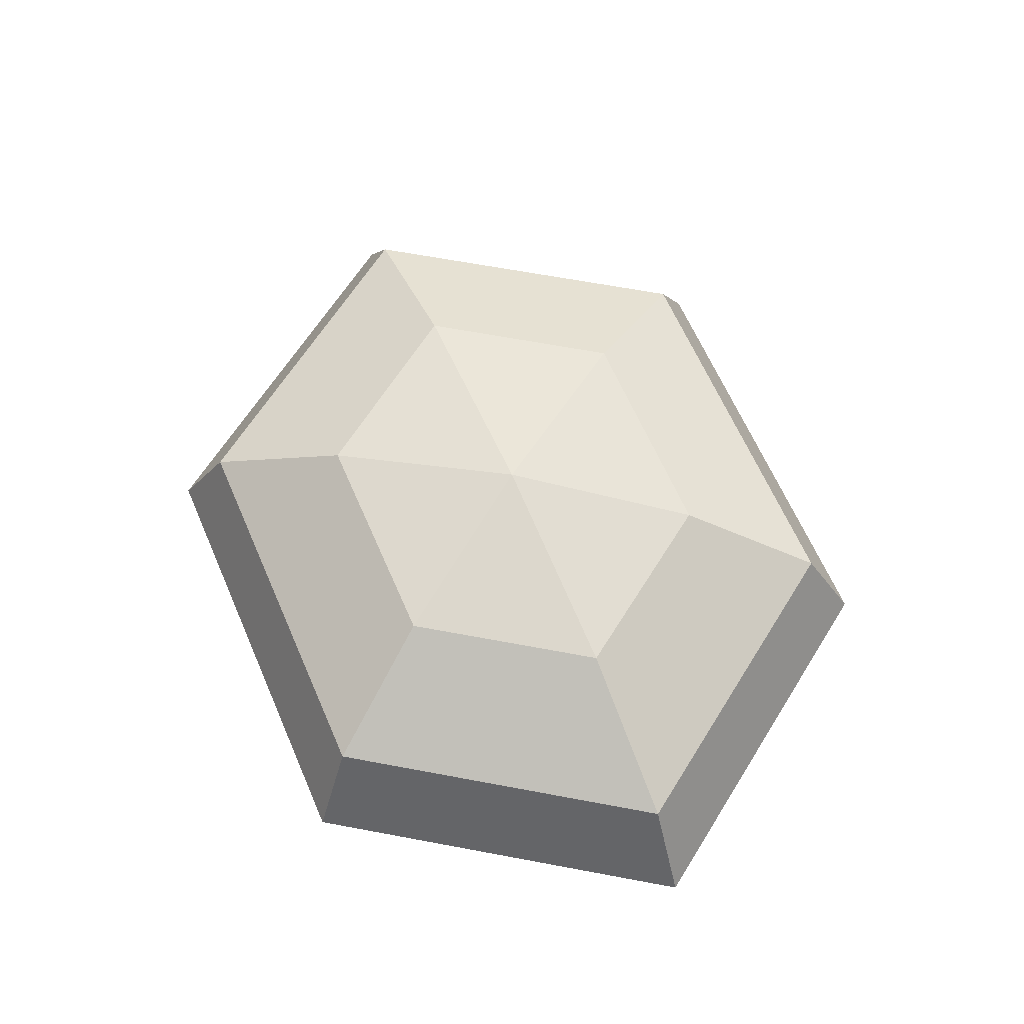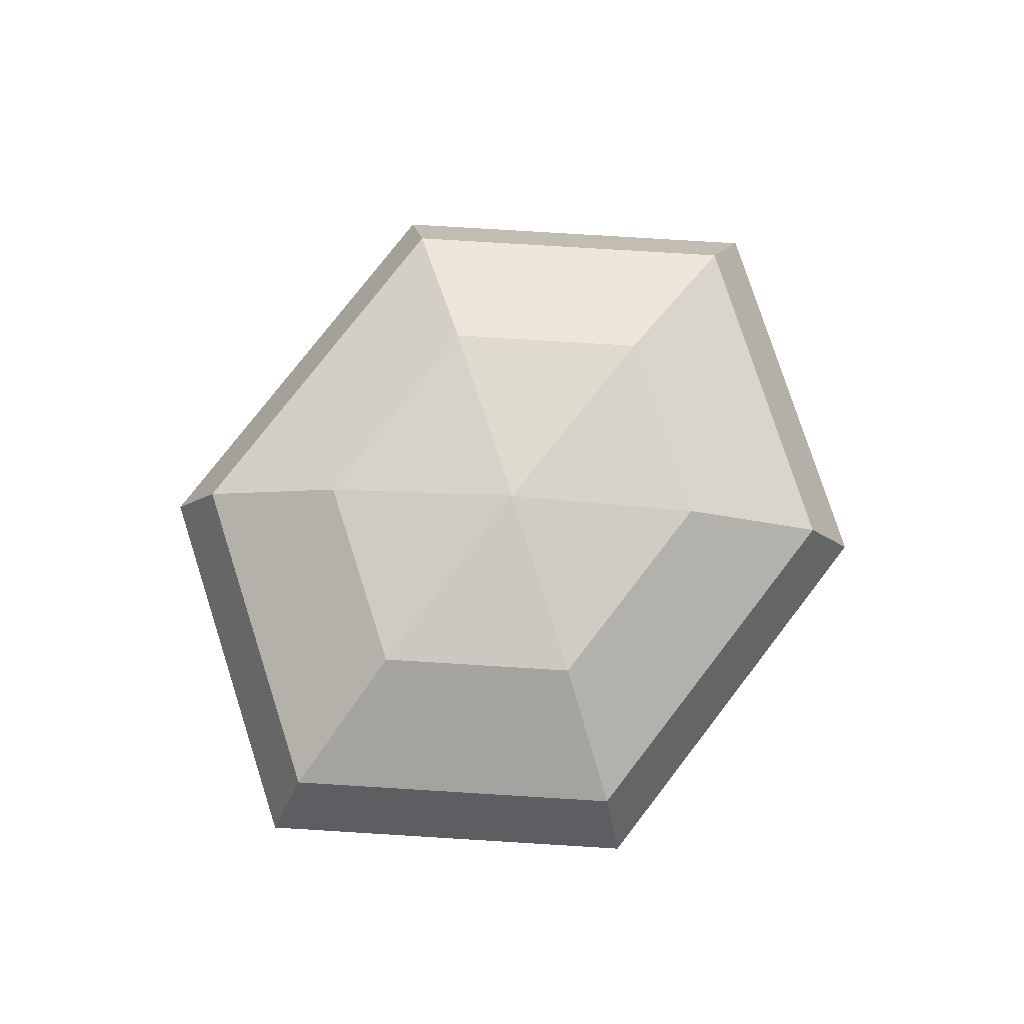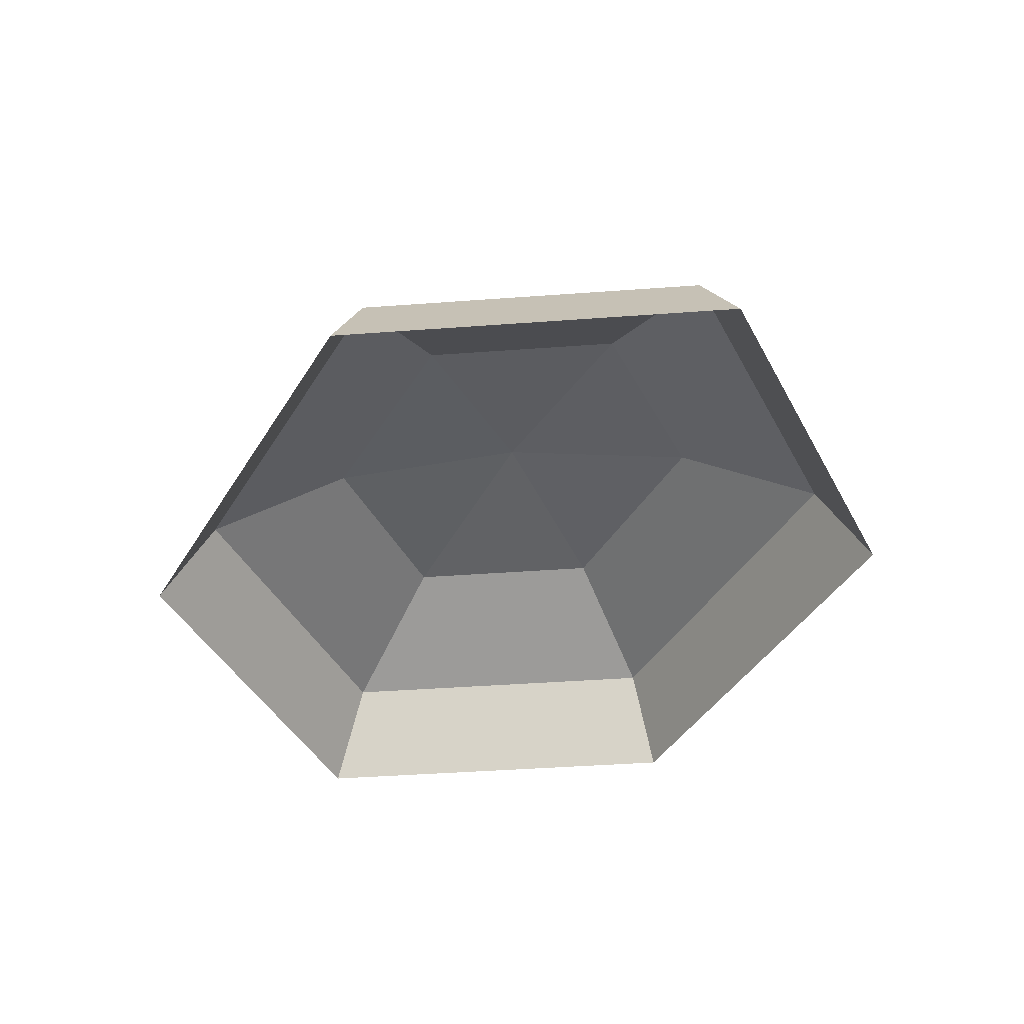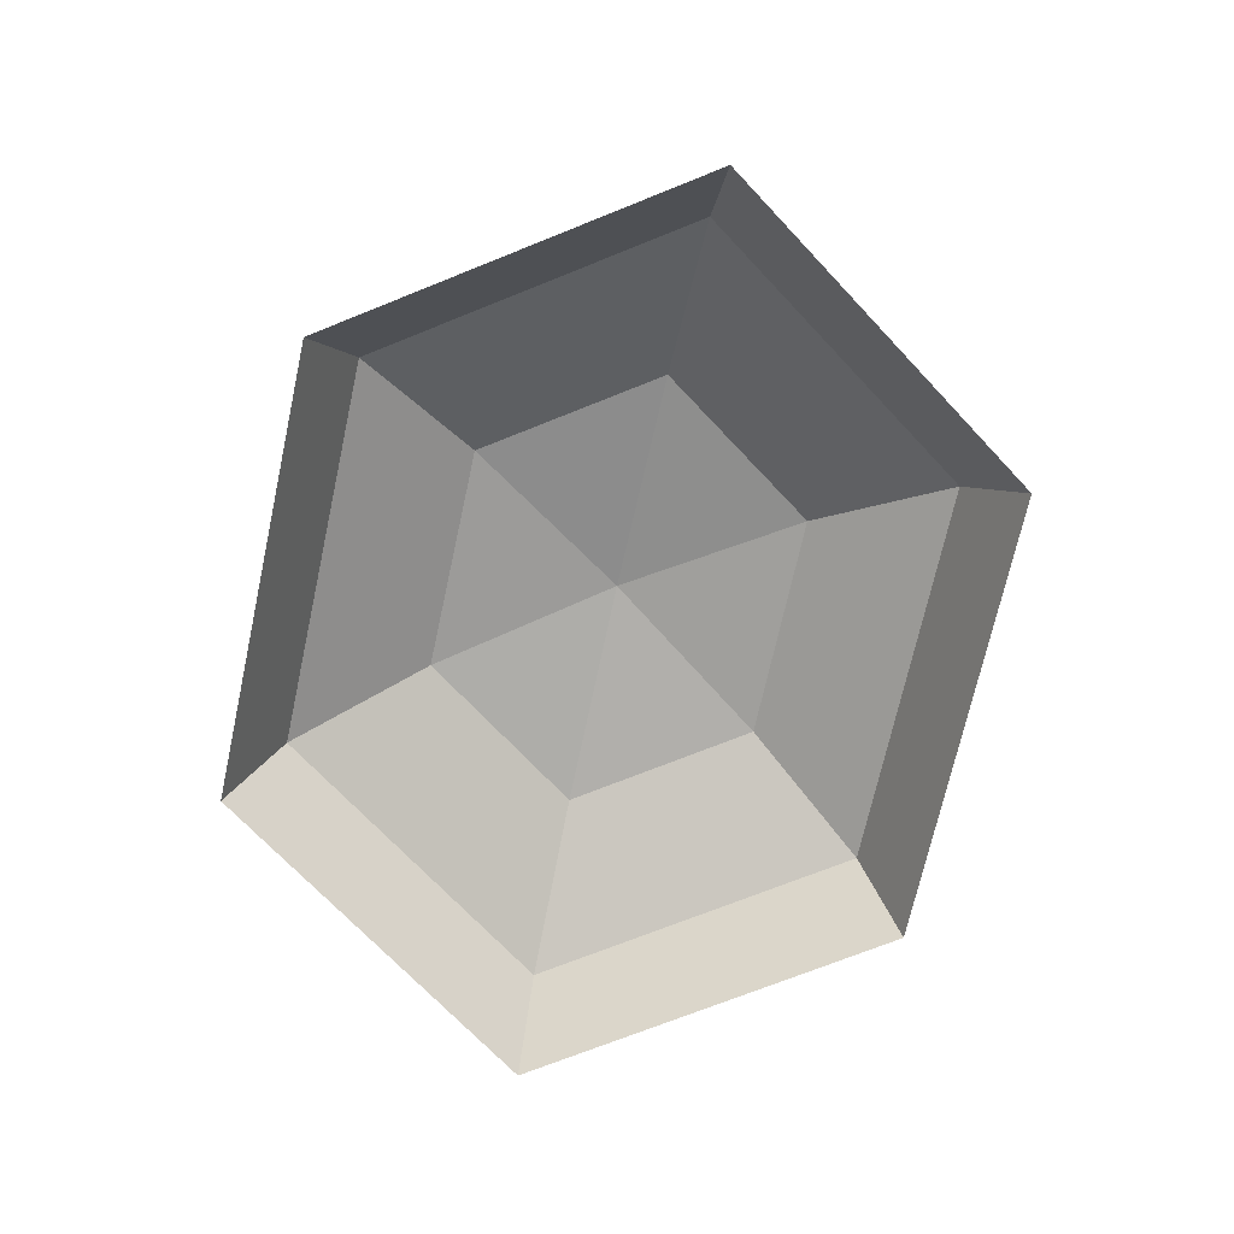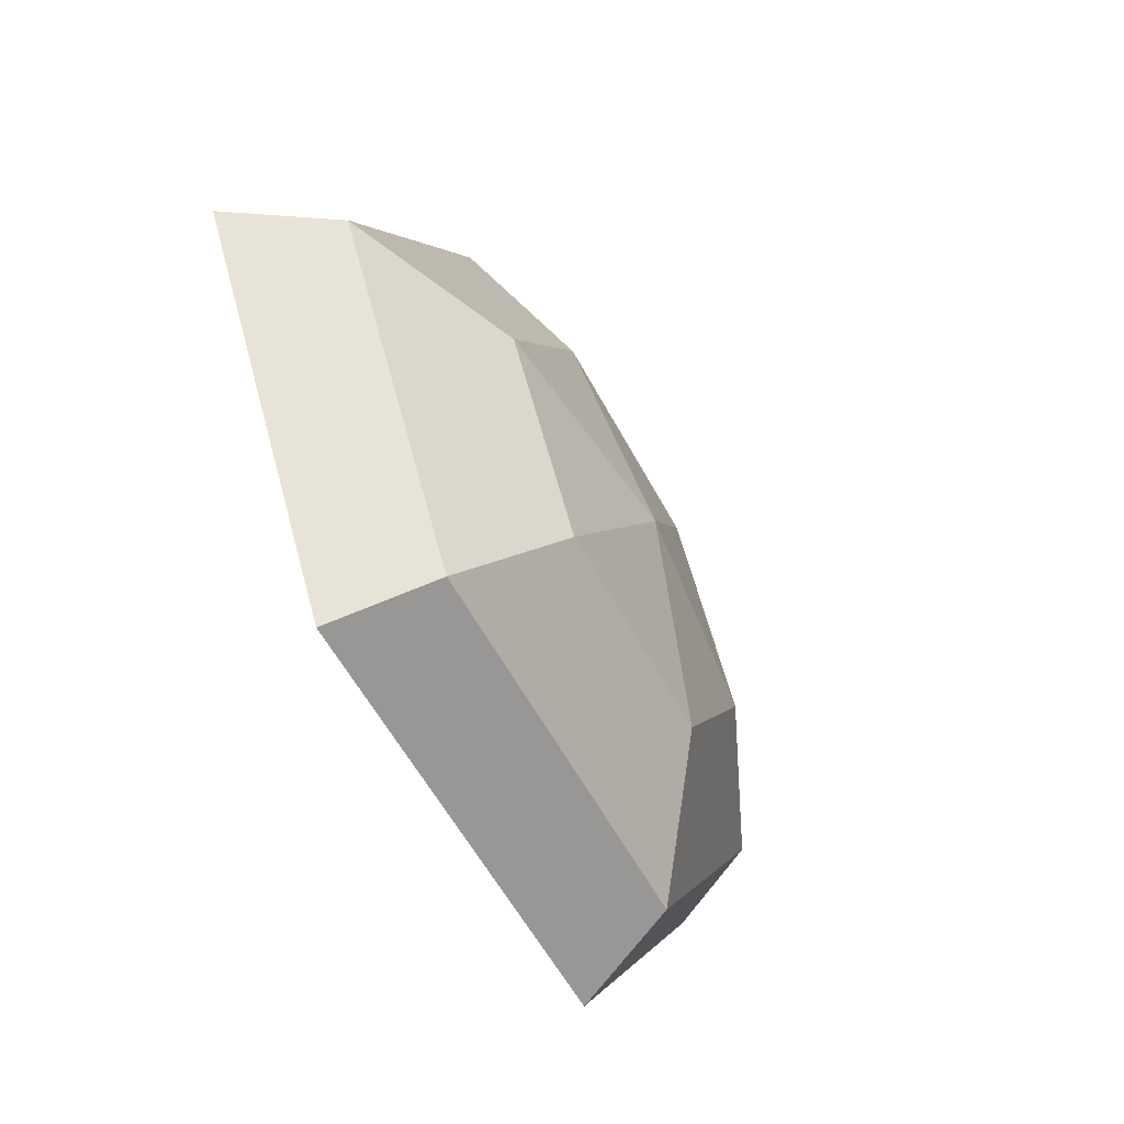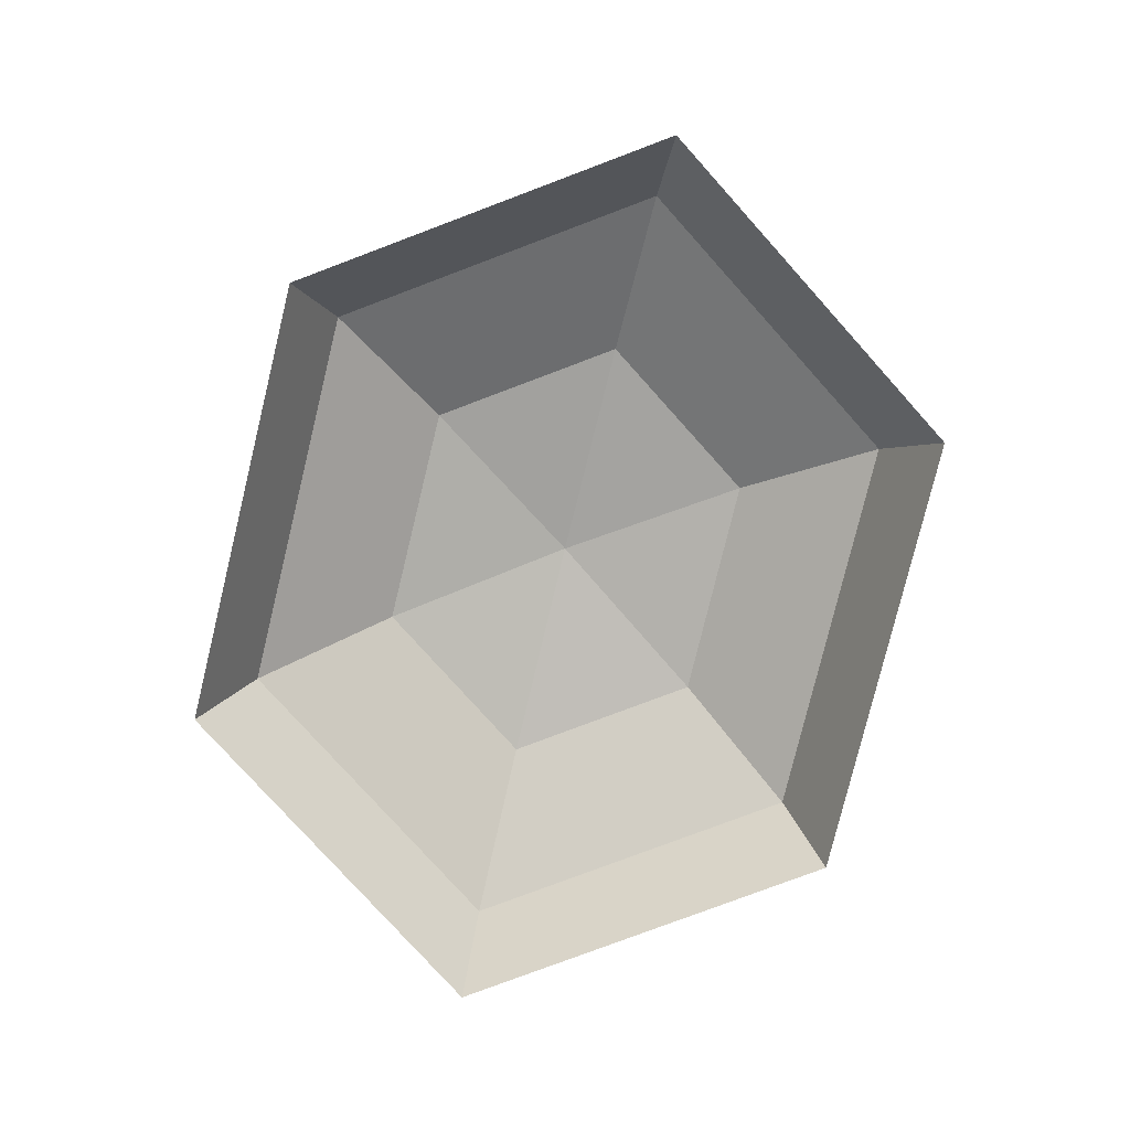
<metadata>
{"format":"obj","ext":"obj","renderer":"f3d","projection":"perspective","resolution":1024,"background":"white","views":[{"elev":64.7,"azim":66.4,"up":"+Y"},{"elev":79.3,"azim":127.8,"up":"+Y"},{"elev":-42.8,"azim":60.7,"up":"+Y"},{"elev":-71.3,"azim":77.6,"up":"+Y"},{"elev":-56.9,"azim":117.7,"up":"+Z"},{"elev":-79.3,"azim":76.3,"up":"+Y"}]}
</metadata>
<code>
g default
v 0.7049 0 -2.004
v -2.066 0 -2.004
v -3.451 0 0.02532
v -2.066 0 2.055
v 0.7049 0 2.055
v 2.09 0 0.02532
v 0.5193 0.594 -1.732
v -1.88 0.594 -1.732
v -3.08 0.594 0.02532
v -1.88 0.594 1.783
v 0.5193 0.594 1.783
v 1.719 0.594 0.02532
v 0.0122 1.029 -0.9895
v -1.373 1.029 -0.9895
v -2.066 1.029 0.02532
v -1.373 1.029 1.04
v 0.0122 1.029 1.04
v 0.7049 1.029 0.02532
v -0.6805 1.188 0.02532
g pSphere1
f 1 2 8 7
f 2 3 9 8
f 3 4 10 9
f 4 5 11 10
f 5 6 12 11
f 6 1 7 12
f 7 8 14 13
f 8 9 15 14
f 9 10 16 15
f 10 11 17 16
f 11 12 18 17
f 12 7 13 18
f 13 14 19
f 14 15 19
f 15 16 19
f 16 17 19
f 17 18 19
f 18 13 19

</code>
